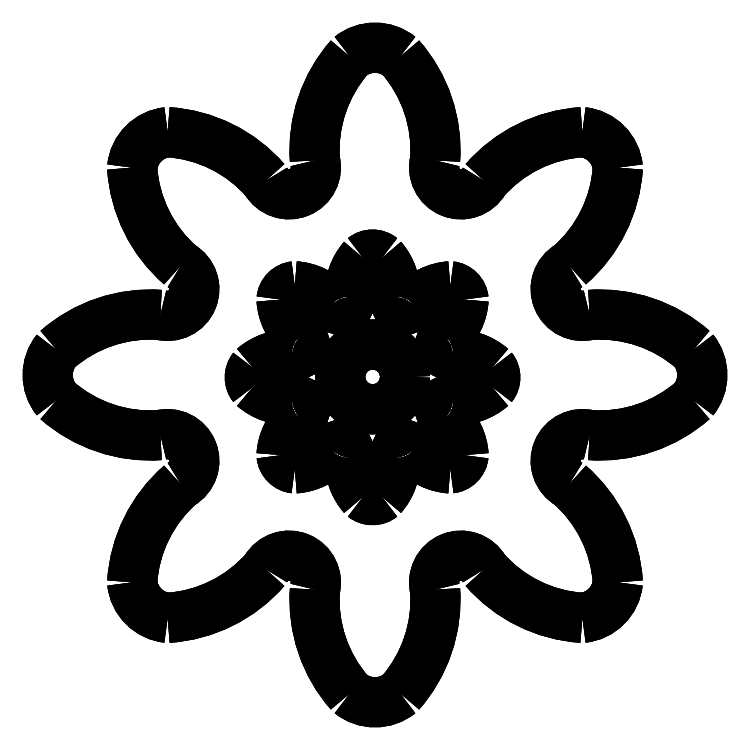
<metadata>
{"format":"dxf","ext":"dxf","renderer":"ezdxf+matplotlib","layout":"modelspace","background":"white","min_lineweight":24,"dpi":150}
</metadata>
<code>
0
SECTION
2
ENTITIES
0
CIRCLE
8
0
10
4179
20
-32.42
30
146
40
40.69
0
CIRCLE
8
0
10
4179
20
-32.42
30
126
40
40.69
0
CIRCLE
8
0
10
4179
20
-32.42
30
106
40
40.69
0
CIRCLE
8
0
10
4179
20
-32.42
30
98.71
40
40.69
0
ARC
8
0
10
4314
20
-32.99
30
78.71
40
18.71
50
320.8
51
39.18
0
ARC
8
0
10
4284
20
-71.4
30
78.71
40
66.9
50
48.66
51
94.03
0
ARC
8
0
10
4284
20
5.428
30
78.71
40
66.9
50
266
51
311.3
0
ARC
8
0
10
4276
20
7.515
30
78.71
40
12.62
50
119.7
51
285.3
0
ARC
8
0
10
4276
20
-73.49
30
78.71
40
12.62
50
74.7
51
240.3
0
ARC
8
0
10
4226
20
69
30
78.71
40
66.9
50
311
51
356.3
0
ARC
8
0
10
4226
20
-135
30
78.71
40
66.9
50
3.665
51
49.03
0
ARC
8
0
10
4274
20
62.83
30
78.71
40
18.71
50
5.817
51
84.18
0
ARC
8
0
10
4274
20
-128.8
30
78.71
40
18.71
50
275.8
51
354.2
0
ARC
8
0
10
4280
20
14.67
30
78.71
40
66.9
50
93.66
51
139
0
ARC
8
0
10
4280
20
-80.64
30
78.71
40
66.9
50
221
51
266.3
0
ARC
8
0
10
4219
20
64.79
30
78.71
40
12.62
50
164.7
51
330.3
0
ARC
8
0
10
4219
20
-130.8
30
78.71
40
12.62
50
29.7
51
195.3
0
ARC
8
0
10
4140
20
72.83
30
78.71
40
66.9
50
356
51
41.34
0
ARC
8
0
10
4140
20
-138.8
30
78.71
40
66.9
50
318.7
51
4.033
0
ARC
8
0
10
4178
20
102.5
30
78.71
40
18.71
50
50.82
51
129.2
0
ARC
8
0
10
4178
20
-168.5
30
78.71
40
18.71
50
230.8
51
309.2
0
ARC
8
0
10
4217
20
72.83
30
78.71
40
66.9
50
138.7
51
184
0
ARC
8
0
10
4217
20
-138.8
30
78.71
40
66.9
50
176
51
221.3
0
ARC
8
0
10
4138
20
64.79
30
78.71
40
12.62
50
209.7
51
15.3
0
ARC
8
0
10
4138
20
-130.8
30
78.71
40
12.62
50
344.7
51
150.3
0
ARC
8
0
10
4076
20
14.67
30
78.71
40
66.9
50
40.97
51
86.34
0
ARC
8
0
10
4076
20
-80.64
30
78.71
40
66.9
50
273.7
51
319
0
ARC
8
0
10
4083
20
62.83
30
78.71
40
18.71
50
95.82
51
174.2
0
ARC
8
0
10
4083
20
-128.8
30
78.71
40
18.71
50
185.8
51
264.2
0
ARC
8
0
10
4131
20
69
30
78.71
40
66.9
50
183.7
51
229
0
ARC
8
0
10
4131
20
-135
30
78.71
40
66.9
50
131
51
176.3
0
ARC
8
0
10
4081
20
7.515
30
78.71
40
12.62
50
254.7
51
60.3
0
ARC
8
0
10
4081
20
-73.49
30
78.71
40
12.62
50
299.7
51
105.3
0
ARC
8
0
10
4073
20
-71.4
30
78.71
40
66.9
50
85.97
51
131.3
0
ARC
8
0
10
4073
20
5.428
30
78.71
40
66.9
50
228.7
51
274
0
ARC
8
0
10
4043
20
-32.99
30
78.71
40
18.71
50
140.8
51
219.2
0
ARC
8
0
10
4073
20
-71.4
30
58.71
40
66.9
50
85.97
51
131.3
0
ARC
8
0
10
4043
20
-32.99
30
58.71
40
18.71
50
140.8
51
219.2
0
ARC
8
0
10
4081
20
7.515
30
58.71
40
12.62
50
254.7
51
60.3
0
ARC
8
0
10
4073
20
5.428
30
58.71
40
66.9
50
228.7
51
274
0
ARC
8
0
10
4131
20
69
30
58.71
40
66.9
50
183.7
51
229
0
ARC
8
0
10
4081
20
-73.49
30
58.71
40
12.62
50
299.7
51
105.3
0
ARC
8
0
10
4083
20
62.83
30
58.71
40
18.71
50
95.82
51
174.2
0
ARC
8
0
10
4131
20
-135
30
58.71
40
66.9
50
131
51
176.3
0
ARC
8
0
10
4076
20
14.67
30
58.71
40
66.9
50
40.97
51
86.34
0
ARC
8
0
10
4083
20
-128.8
30
58.71
40
18.71
50
185.8
51
264.2
0
ARC
8
0
10
4138
20
64.79
30
58.71
40
12.62
50
209.7
51
15.3
0
ARC
8
0
10
4076
20
-80.64
30
58.71
40
66.9
50
273.7
51
319
0
ARC
8
0
10
4217
20
72.83
30
58.71
40
66.9
50
138.7
51
184
0
ARC
8
0
10
4138
20
-130.8
30
58.71
40
12.62
50
344.7
51
150.3
0
ARC
8
0
10
4178
20
102.5
30
58.71
40
18.71
50
50.82
51
129.2
0
ARC
8
0
10
4217
20
-138.8
30
58.71
40
66.9
50
176
51
221.3
0
ARC
8
0
10
4140
20
72.83
30
58.71
40
66.9
50
356
51
41.34
0
ARC
8
0
10
4178
20
-168.5
30
58.71
40
18.71
50
230.8
51
309.2
0
ARC
8
0
10
4219
20
64.79
30
58.71
40
12.62
50
164.7
51
330.3
0
ARC
8
0
10
4140
20
-138.8
30
58.71
40
66.9
50
318.7
51
4.033
0
ARC
8
0
10
4280
20
14.67
30
58.71
40
66.9
50
93.66
51
139
0
ARC
8
0
10
4219
20
-130.8
30
58.71
40
12.62
50
29.7
51
195.3
0
ARC
8
0
10
4274
20
62.83
30
58.71
40
18.71
50
5.817
51
84.18
0
ARC
8
0
10
4280
20
-80.64
30
58.71
40
66.9
50
221
51
266.3
0
ARC
8
0
10
4226
20
69
30
58.71
40
66.9
50
311
51
356.3
0
ARC
8
0
10
4274
20
-128.8
30
58.71
40
18.71
50
275.8
51
354.2
0
ARC
8
0
10
4276
20
7.515
30
58.71
40
12.62
50
119.7
51
285.3
0
ARC
8
0
10
4226
20
-135
30
58.71
40
66.9
50
3.665
51
49.03
0
ARC
8
0
10
4284
20
-71.4
30
58.71
40
66.9
50
48.66
51
94.03
0
ARC
8
0
10
4276
20
-73.49
30
58.71
40
12.62
50
74.7
51
240.3
0
ARC
8
0
10
4314
20
-32.99
30
58.71
40
18.71
50
320.8
51
39.18
0
ARC
8
0
10
4284
20
5.428
30
58.71
40
66.9
50
266
51
311.3
0
ARC
8
0
10
4073
20
-71.4
30
50
40
66.9
50
85.97
51
131.3
0
ARC
8
0
10
4043
20
-32.99
30
50
40
18.71
50
140.8
51
219.2
0
ARC
8
0
10
4081
20
7.515
30
50
40
12.62
50
254.7
51
60.3
0
ARC
8
0
10
4073
20
5.428
30
50
40
66.9
50
228.7
51
274
0
ARC
8
0
10
4131
20
69
30
50
40
66.9
50
183.7
51
229
0
ARC
8
0
10
4081
20
-73.49
30
50
40
12.62
50
299.7
51
105.3
0
ARC
8
0
10
4083
20
62.83
30
50
40
18.71
50
95.82
51
174.2
0
ARC
8
0
10
4131
20
-135
30
50
40
66.9
50
131
51
176.3
0
ARC
8
0
10
4076
20
14.67
30
50
40
66.9
50
40.97
51
86.34
0
ARC
8
0
10
4083
20
-128.8
30
50
40
18.71
50
185.8
51
264.2
0
ARC
8
0
10
4138
20
64.79
30
50
40
12.62
50
209.7
51
15.3
0
ARC
8
0
10
4076
20
-80.64
30
50
40
66.9
50
273.7
51
319
0
ARC
8
0
10
4217
20
72.83
30
50
40
66.9
50
138.7
51
184
0
ARC
8
0
10
4138
20
-130.8
30
50
40
12.62
50
344.7
51
150.3
0
ARC
8
0
10
4178
20
102.5
30
50
40
18.71
50
50.82
51
129.2
0
ARC
8
0
10
4217
20
-138.8
30
50
40
66.9
50
176
51
221.3
0
ARC
8
0
10
4140
20
72.83
30
50
40
66.9
50
356
51
41.34
0
ARC
8
0
10
4178
20
-168.5
30
50
40
18.71
50
230.8
51
309.2
0
ARC
8
0
10
4219
20
64.79
30
50
40
12.62
50
164.7
51
330.3
0
ARC
8
0
10
4140
20
-138.8
30
50
40
66.9
50
318.7
51
4.033
0
ARC
8
0
10
4280
20
14.67
30
50
40
66.9
50
93.66
51
139
0
ARC
8
0
10
4219
20
-130.8
30
50
40
12.62
50
29.7
51
195.3
0
ARC
8
0
10
4274
20
62.83
30
50
40
18.71
50
5.817
51
84.18
0
ARC
8
0
10
4280
20
-80.64
30
50
40
66.9
50
221
51
266.3
0
ARC
8
0
10
4226
20
69
30
50
40
66.9
50
311
51
356.3
0
ARC
8
0
10
4274
20
-128.8
30
50
40
18.71
50
275.8
51
354.2
0
ARC
8
0
10
4276
20
7.515
30
50
40
12.62
50
119.7
51
285.3
0
ARC
8
0
10
4226
20
-135
30
50
40
66.9
50
3.665
51
49.03
0
ARC
8
0
10
4284
20
-71.4
30
50
40
66.9
50
48.66
51
94.03
0
ARC
8
0
10
4276
20
-73.49
30
50
40
12.62
50
74.7
51
240.3
0
ARC
8
0
10
4314
20
-32.99
30
50
40
18.71
50
320.8
51
39.18
0
ARC
8
0
10
4284
20
5.428
30
50
40
66.9
50
266
51
311.3
0
ARC
8
0
10
3820
20
-30.02
30
30
40
49.89
50
140.8
51
219.2
0
ARC
8
0
10
3899
20
72.42
30
30
40
178.4
50
228.7
51
274
0
ARC
8
0
10
3899
20
-132.5
30
30
40
178.4
50
85.97
51
131.3
0
ARC
8
0
10
3921
20
-138
30
30
40
33.67
50
299.7
51
105.3
0
ARC
8
0
10
3921
20
77.99
30
30
40
33.67
50
254.7
51
60.3
0
ARC
8
0
10
4054
20
-302
30
30
40
178.4
50
131
51
176.3
0
ARC
8
0
10
4054
20
241.9
30
30
40
178.4
50
183.7
51
229
0
ARC
8
0
10
3926
20
-285.5
30
30
40
49.89
50
185.8
51
264.2
0
ARC
8
0
10
3926
20
225.5
30
30
40
49.89
50
95.82
51
174.2
0
ARC
8
0
10
3910
20
-157.1
30
30
40
178.4
50
273.7
51
319
0
ARC
8
0
10
3910
20
97.07
30
30
40
178.4
50
40.97
51
86.34
0
ARC
8
0
10
4074
20
-290.8
30
30
40
33.67
50
344.7
51
150.3
0
ARC
8
0
10
4074
20
230.7
30
30
40
33.67
50
209.7
51
15.3
0
ARC
8
0
10
4284
20
-312.2
30
30
40
178.4
50
176
51
221.3
0
ARC
8
0
10
4284
20
252.2
30
30
40
178.4
50
138.7
51
184
0
ARC
8
0
10
4182
20
-391.3
30
30
40
49.89
50
230.8
51
309.2
0
ARC
8
0
10
4182
20
331.3
30
30
40
49.89
50
50.82
51
129.2
0
ARC
8
0
10
4079
20
-312.2
30
30
40
178.4
50
318.7
51
4.033
0
ARC
8
0
10
4079
20
252.2
30
30
40
178.4
50
356
51
41.34
0
ARC
8
0
10
4290
20
-290.8
30
30
40
33.67
50
29.7
51
195.3
0
ARC
8
0
10
4290
20
230.7
30
30
40
33.67
50
164.7
51
330.3
0
ARC
8
0
10
4453
20
-157.1
30
30
40
178.4
50
221
51
266.3
0
ARC
8
0
10
4453
20
97.07
30
30
40
178.4
50
93.66
51
139
0
ARC
8
0
10
4437
20
-285.5
30
30
40
49.89
50
275.8
51
354.2
0
ARC
8
0
10
4437
20
225.5
30
30
40
49.89
50
5.817
51
84.18
0
ARC
8
0
10
4309
20
-302
30
30
40
178.4
50
3.665
51
49.03
0
ARC
8
0
10
4309
20
241.9
30
30
40
178.4
50
311
51
356.3
0
ARC
8
0
10
4442
20
-138
30
30
40
33.67
50
74.7
51
240.3
0
ARC
8
0
10
4442
20
77.99
30
30
40
33.67
50
119.7
51
285.3
0
ARC
8
0
10
4464
20
72.42
30
30
40
178.4
50
266
51
311.3
0
ARC
8
0
10
4464
20
-132.5
30
30
40
178.4
50
48.66
51
94.03
0
ARC
8
0
10
4543
20
-30.02
30
30
40
49.89
50
320.8
51
39.18
0
ARC
8
0
10
4464
20
72.42
30
10
40
178.4
50
266
51
311.3
0
ARC
8
0
10
4543
20
-30.02
30
10
40
49.89
50
320.8
51
39.18
0
ARC
8
0
10
4442
20
-138
30
10
40
33.67
50
74.7
51
240.3
0
ARC
8
0
10
4464
20
-132.5
30
10
40
178.4
50
48.66
51
94.03
0
ARC
8
0
10
4309
20
-302
30
10
40
178.4
50
3.665
51
49.03
0
ARC
8
0
10
4442
20
77.99
30
10
40
33.67
50
119.7
51
285.3
0
ARC
8
0
10
4437
20
-285.5
30
10
40
49.89
50
275.8
51
354.2
0
ARC
8
0
10
4309
20
241.9
30
10
40
178.4
50
311
51
356.3
0
ARC
8
0
10
4453
20
-157.1
30
10
40
178.4
50
221
51
266.3
0
ARC
8
0
10
4437
20
225.5
30
10
40
49.89
50
5.817
51
84.18
0
ARC
8
0
10
4290
20
-290.8
30
10
40
33.67
50
29.7
51
195.3
0
ARC
8
0
10
4453
20
97.07
30
10
40
178.4
50
93.66
51
139
0
ARC
8
0
10
4079
20
-312.2
30
10
40
178.4
50
318.7
51
4.033
0
ARC
8
0
10
4290
20
230.7
30
10
40
33.67
50
164.7
51
330.3
0
ARC
8
0
10
4182
20
-391.3
30
10
40
49.89
50
230.8
51
309.2
0
ARC
8
0
10
4079
20
252.2
30
10
40
178.4
50
356
51
41.34
0
ARC
8
0
10
4284
20
-312.2
30
10
40
178.4
50
176
51
221.3
0
ARC
8
0
10
4182
20
331.3
30
10
40
49.89
50
50.82
51
129.2
0
ARC
8
0
10
4074
20
-290.8
30
10
40
33.67
50
344.7
51
150.3
0
ARC
8
0
10
4284
20
252.2
30
10
40
178.4
50
138.7
51
184
0
ARC
8
0
10
3910
20
-157.1
30
10
40
178.4
50
273.7
51
319
0
ARC
8
0
10
4074
20
230.7
30
10
40
33.67
50
209.7
51
15.3
0
ARC
8
0
10
3926
20
-285.5
30
10
40
49.89
50
185.8
51
264.2
0
ARC
8
0
10
3910
20
97.07
30
10
40
178.4
50
40.97
51
86.34
0
ARC
8
0
10
4054
20
-302
30
10
40
178.4
50
131
51
176.3
0
ARC
8
0
10
3926
20
225.5
30
10
40
49.89
50
95.82
51
174.2
0
ARC
8
0
10
3921
20
-138
30
10
40
33.67
50
299.7
51
105.3
0
ARC
8
0
10
4054
20
241.9
30
10
40
178.4
50
183.7
51
229
0
ARC
8
0
10
3899
20
72.42
30
10
40
178.4
50
228.7
51
274
0
ARC
8
0
10
3921
20
77.99
30
10
40
33.67
50
254.7
51
60.3
0
ARC
8
0
10
3820
20
-30.02
30
10
40
49.89
50
140.8
51
219.2
0
ARC
8
0
10
3899
20
-132.5
30
10
40
178.4
50
85.97
51
131.3
0
ARC
8
0
10
4464
20
72.42
30
0
40
178.4
50
266
51
311.3
0
ARC
8
0
10
4543
20
-30.02
30
0
40
49.89
50
320.8
51
39.18
0
ARC
8
0
10
4442
20
-138
30
0
40
33.67
50
74.7
51
240.3
0
ARC
8
0
10
4464
20
-132.5
30
0
40
178.4
50
48.66
51
94.03
0
ARC
8
0
10
4309
20
-302
30
0
40
178.4
50
3.665
51
49.03
0
ARC
8
0
10
4442
20
77.99
30
0
40
33.67
50
119.7
51
285.3
0
ARC
8
0
10
4437
20
-285.5
30
0
40
49.89
50
275.8
51
354.2
0
ARC
8
0
10
4309
20
241.9
30
0
40
178.4
50
311
51
356.3
0
ARC
8
0
10
4453
20
-157.1
30
0
40
178.4
50
221
51
266.3
0
ARC
8
0
10
4437
20
225.5
30
0
40
49.89
50
5.817
51
84.18
0
ARC
8
0
10
4290
20
-290.8
30
0
40
33.67
50
29.7
51
195.3
0
ARC
8
0
10
4453
20
97.07
30
0
40
178.4
50
93.66
51
139
0
ARC
8
0
10
4079
20
-312.2
30
0
40
178.4
50
318.7
51
4.033
0
ARC
8
0
10
4290
20
230.7
30
0
40
33.67
50
164.7
51
330.3
0
ARC
8
0
10
4182
20
-391.3
30
0
40
49.89
50
230.8
51
309.2
0
ARC
8
0
10
4079
20
252.2
30
0
40
178.4
50
356
51
41.34
0
ARC
8
0
10
4284
20
-312.2
30
0
40
178.4
50
176
51
221.3
0
ARC
8
0
10
4182
20
331.3
30
0
40
49.89
50
50.82
51
129.2
0
ARC
8
0
10
4074
20
-290.8
30
0
40
33.67
50
344.7
51
150.3
0
ARC
8
0
10
4284
20
252.2
30
0
40
178.4
50
138.7
51
184
0
ARC
8
0
10
3910
20
-157.1
30
0
40
178.4
50
273.7
51
319
0
ARC
8
0
10
4074
20
230.7
30
0
40
33.67
50
209.7
51
15.3
0
ARC
8
0
10
3926
20
-285.5
30
0
40
49.89
50
185.8
51
264.2
0
ARC
8
0
10
3910
20
97.07
30
0
40
178.4
50
40.97
51
86.34
0
ARC
8
0
10
4054
20
-302
30
0
40
178.4
50
131
51
176.3
0
ARC
8
0
10
3926
20
225.5
30
0
40
49.89
50
95.82
51
174.2
0
ARC
8
0
10
3921
20
-138
30
0
40
33.67
50
299.7
51
105.3
0
ARC
8
0
10
4054
20
241.9
30
0
40
178.4
50
183.7
51
229
0
ARC
8
0
10
3899
20
72.42
30
0
40
178.4
50
228.7
51
274
0
ARC
8
0
10
3921
20
77.99
30
0
40
33.67
50
254.7
51
60.3
0
ARC
8
0
10
3820
20
-30.02
30
0
40
49.89
50
140.8
51
219.2
0
ARC
8
0
10
3899
20
-132.5
30
0
40
178.4
50
85.97
51
131.3
0
ENDSEC
0
EOF

</code>
